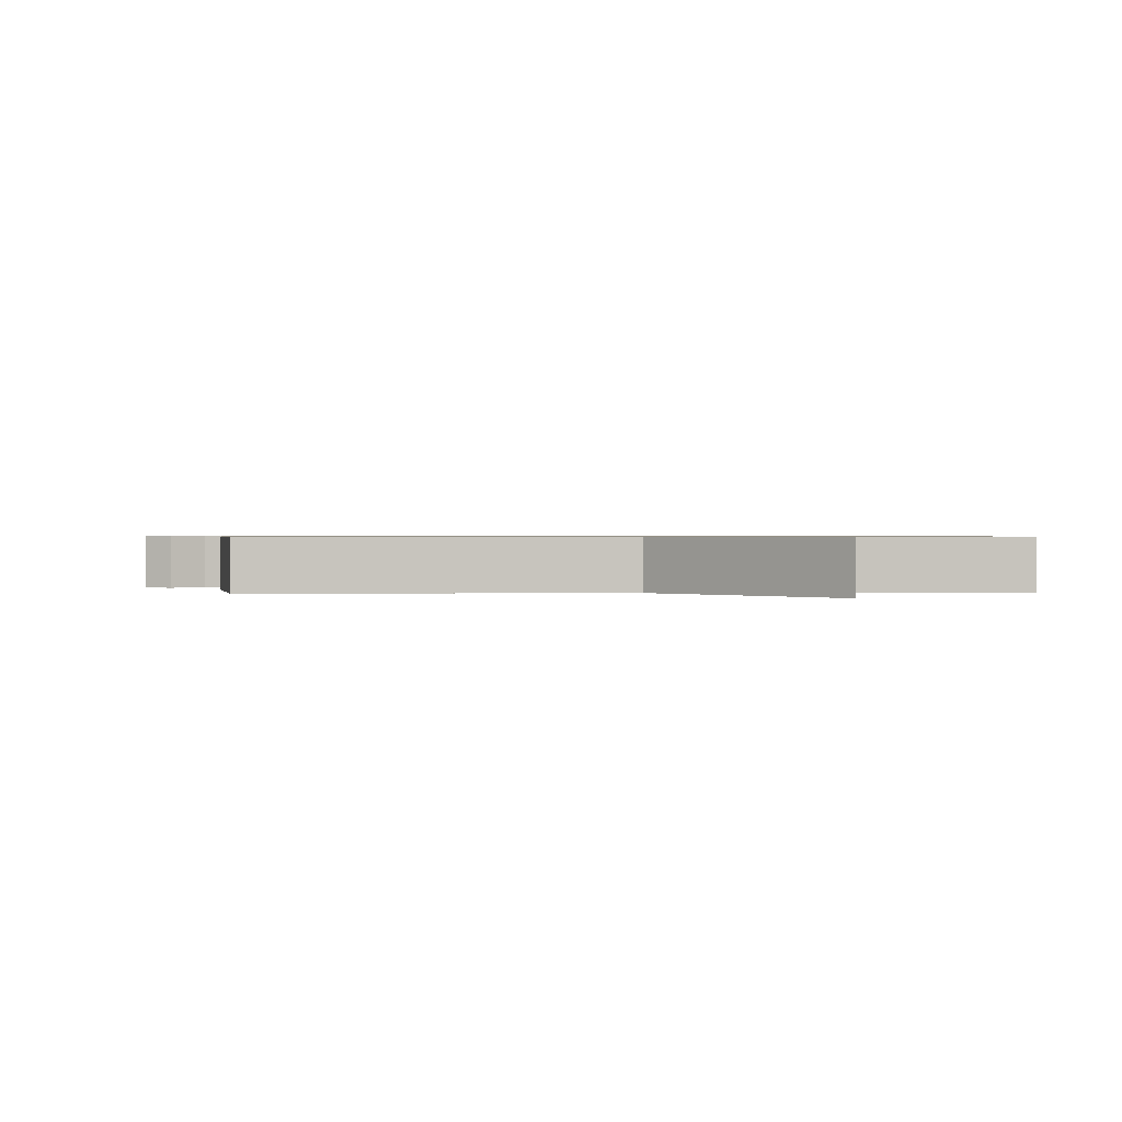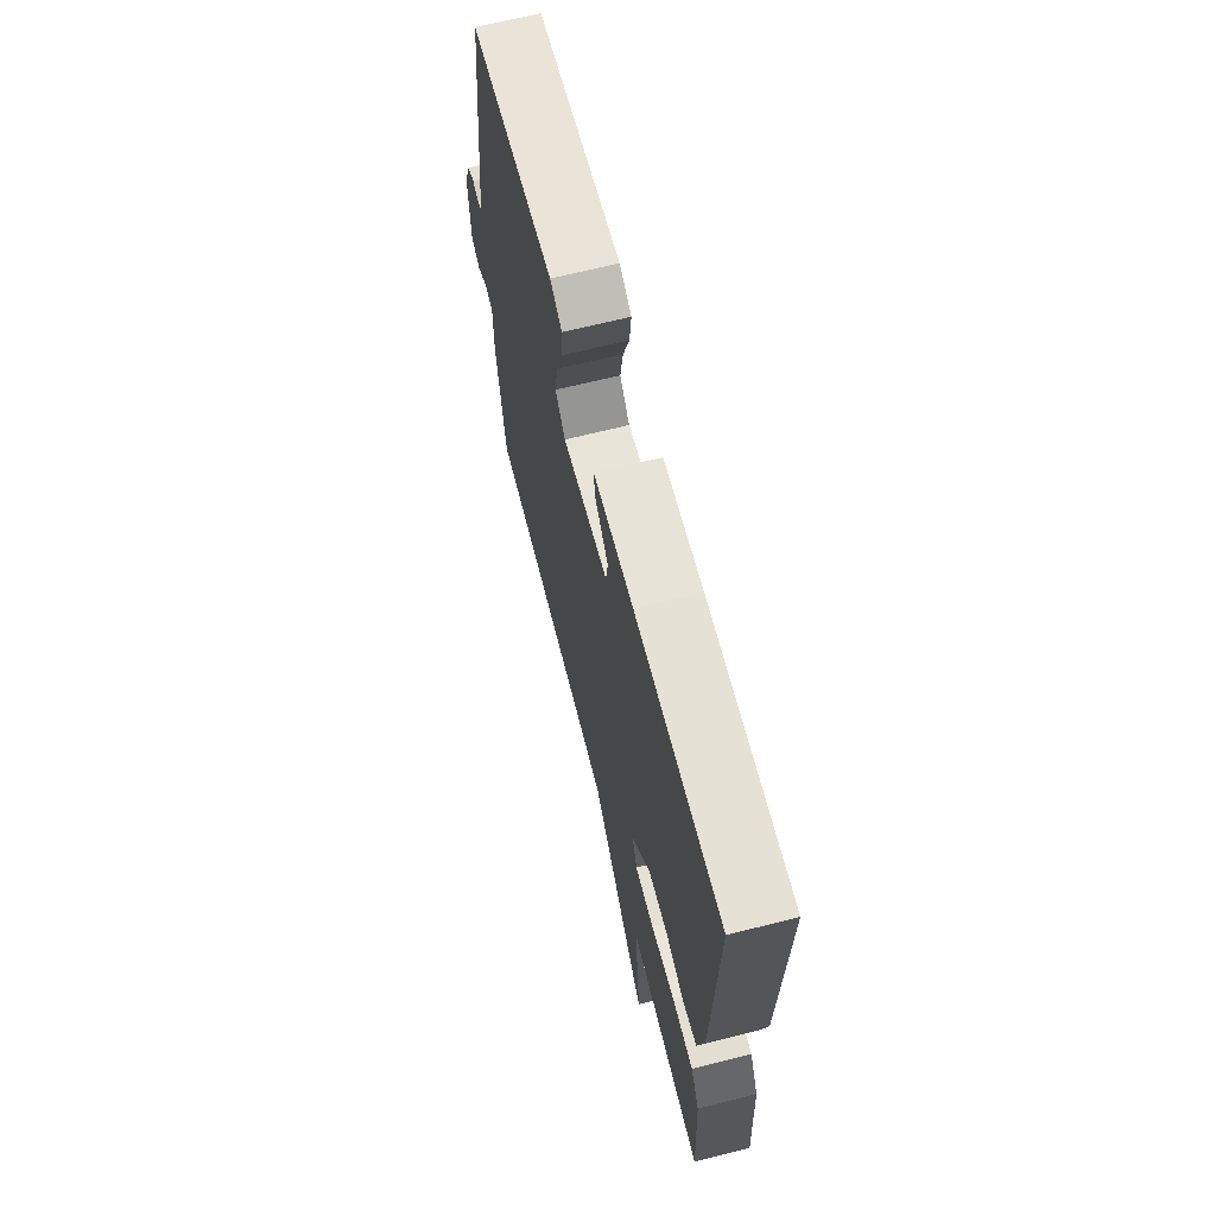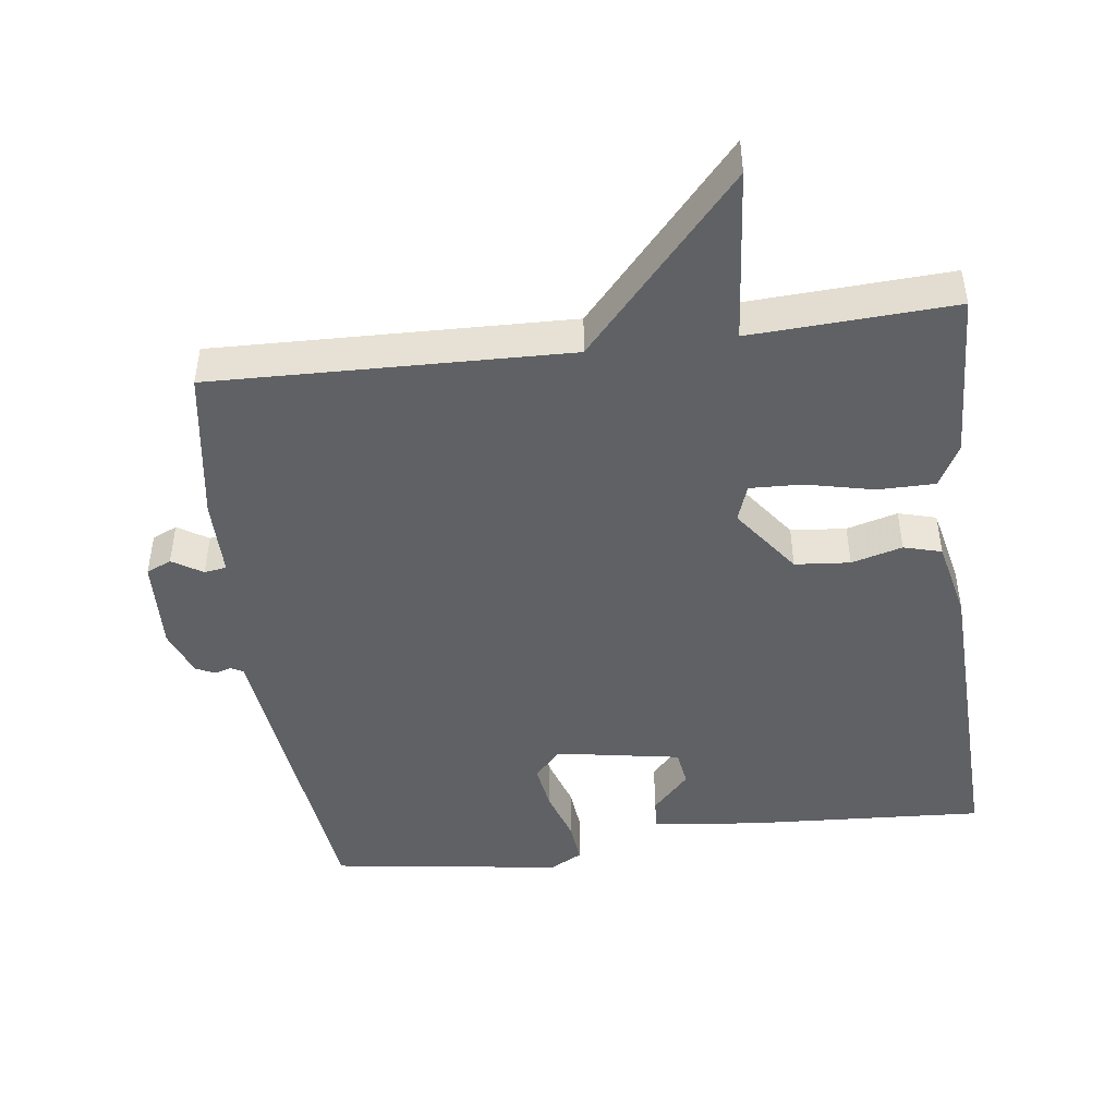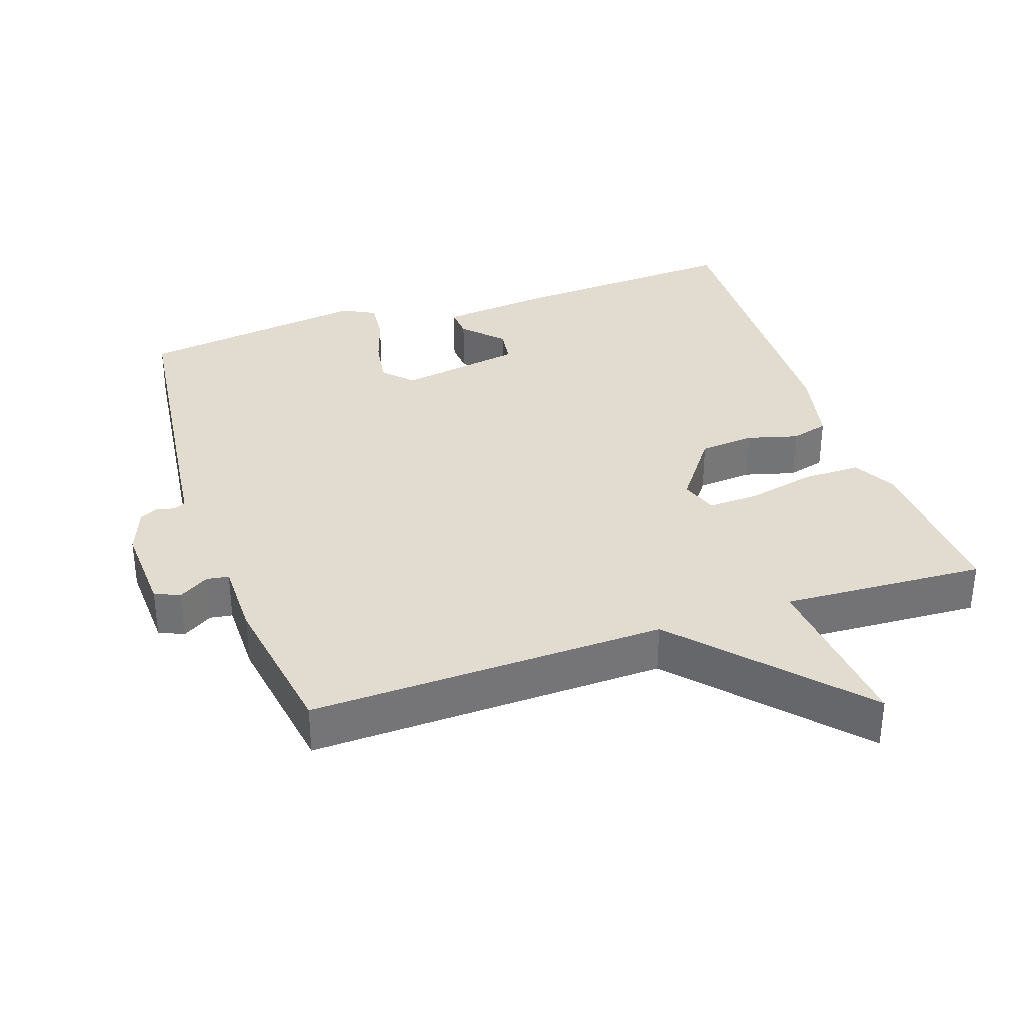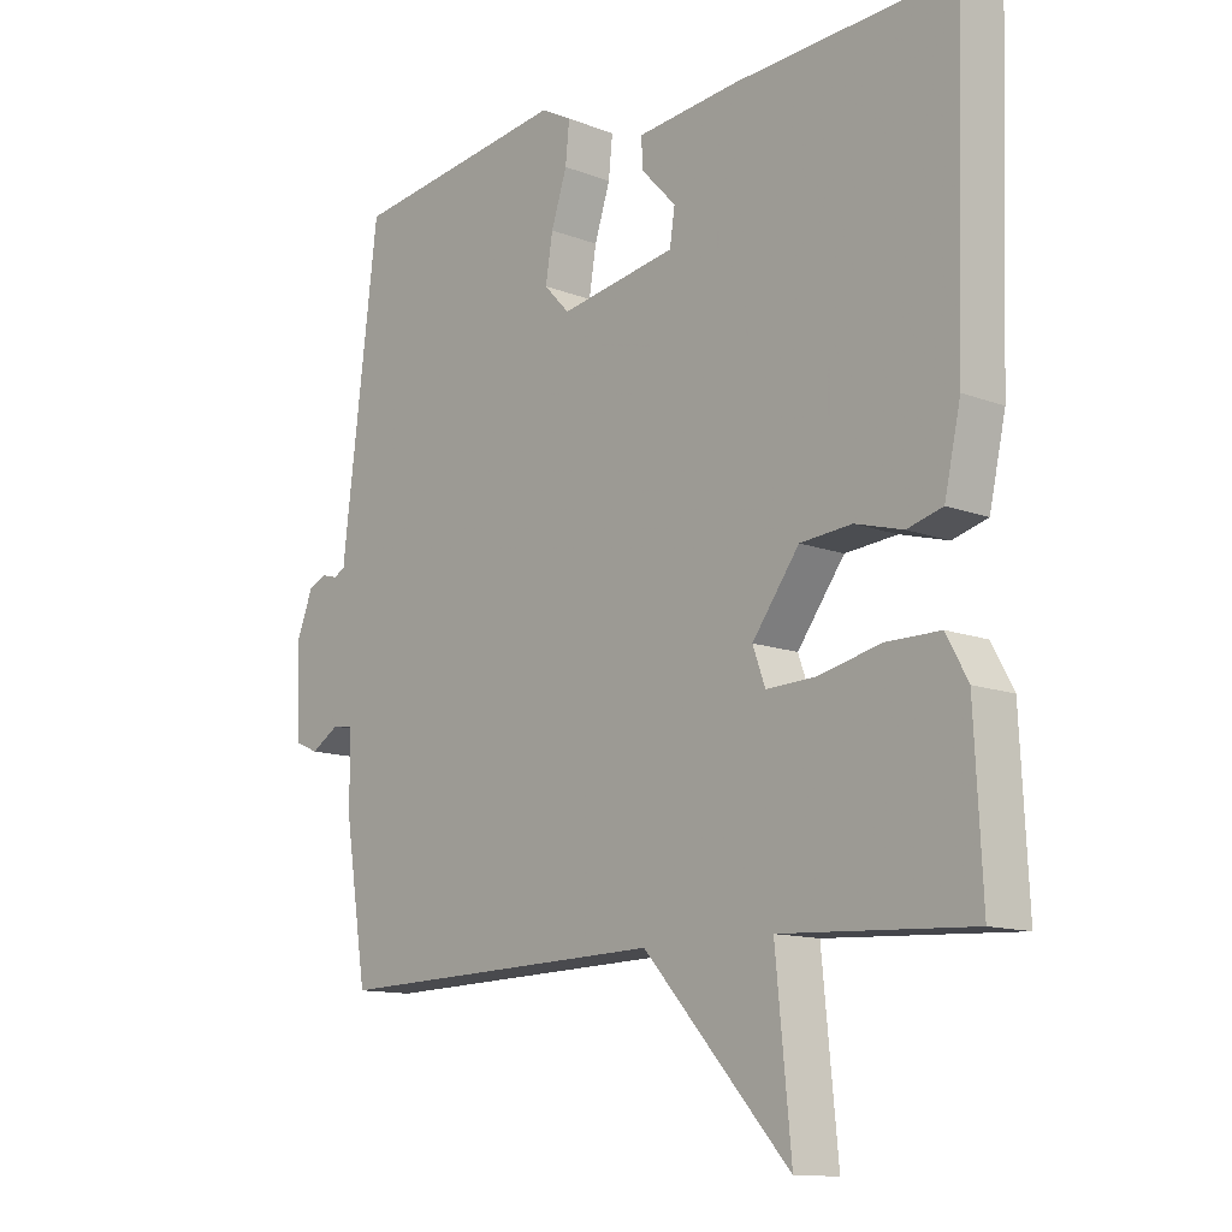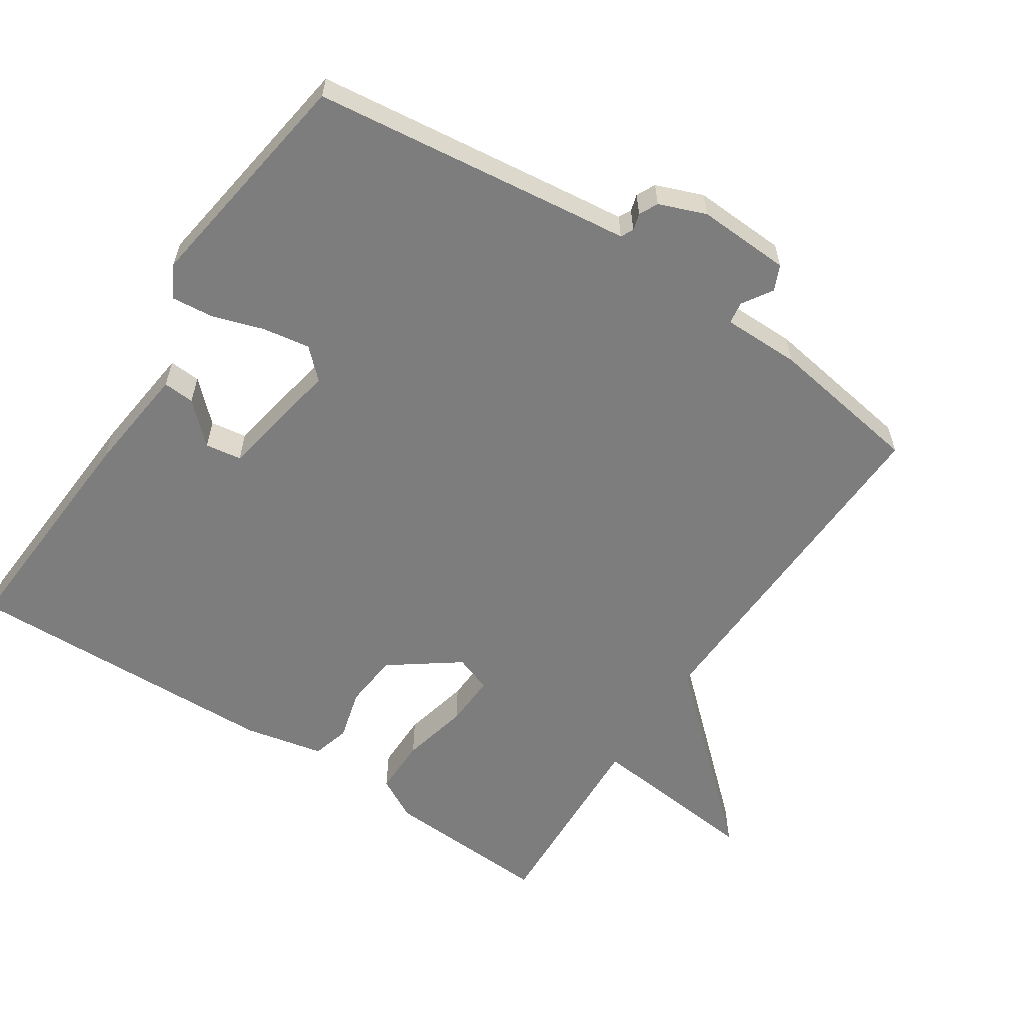
<metadata>
{"format":"obj","ext":"obj","renderer":"f3d","projection":"perspective","resolution":1024,"background":"white","views":[{"elev":0.7,"azim":177.5,"up":"+Y"},{"elev":67.4,"azim":-104.1,"up":"+Z"},{"elev":-46.4,"azim":-172.6,"up":"+Y"},{"elev":34.2,"azim":161.2,"up":"+Y"},{"elev":-12.2,"azim":-132.2,"up":"+Z"},{"elev":-59.2,"azim":56.4,"up":"+Y"}]}
</metadata>
<code>
v -0.5 0.07 0.5
v -0.163 0.07 0.48
v -0.007 0.07 0.463
v -0.01 0.07 0.418
v -0.063 0.07 0.362
v -0.055 0.07 0.31
v 0.123 0.07 0.279
v 0.162 0.07 0.32
v 0.151 0.07 0.388
v 0.127 0.07 0.462
v 0.121 0.07 0.522
v 0.168 0.07 0.547
v 0.5 0.07 0.5
v 0.549 0.07 0.102
v 0.556 0.07 0.041
v 0.574 0.07 0.032
v 0.598 0.07 0.039
v 0.625 0.07 0.026
v 0.651 0.07 -0.041
v 0.645 0.07 -0.174
v 0.609 0.07 -0.19
v 0.566 0.07 -0.163
v 0.534 0.07 -0.168
v 0.534 0.07 -0.279
v 0.5 0.07 -0.5
v -0.009 0.07 -0.485
v -0.233 0.07 -0.734
v -0.209 0.07 -0.485
v -0.5 0.07 -0.5
v -0.488 0.07 -0.259
v -0.455 0.07 -0.198
v -0.373 0.07 -0.198
v -0.276 0.07 -0.22
v -0.201 0.07 -0.223
v -0.182 0.07 -0.17
v -0.254 0.07 -0.072
v -0.333 0.07 -0.065
v -0.406 0.07 -0.085
v -0.46 0.07 -0.07
v -0.485 0.07 0.044
v -0.5 0 0.5
v -0.163 0 0.48
v -0.007 0 0.463
v -0.01 0 0.418
v -0.063 0 0.362
v -0.055 0 0.31
v 0.123 0 0.279
v 0.162 0 0.32
v 0.151 0 0.388
v 0.127 0 0.462
v 0.121 0 0.522
v 0.168 0 0.547
v 0.5 0 0.5
v 0.549 0 0.102
v 0.556 0 0.041
v 0.574 0 0.032
v 0.598 0 0.039
v 0.625 0 0.026
v 0.651 0 -0.041
v 0.645 0 -0.174
v 0.609 0 -0.19
v 0.566 0 -0.163
v 0.534 0 -0.168
v 0.534 0 -0.279
v 0.5 0 -0.5
v -0.009 0 -0.485
v -0.233 0 -0.734
v -0.209 0 -0.485
v -0.5 0 -0.5
v -0.488 0 -0.259
v -0.455 0 -0.198
v -0.373 0 -0.198
v -0.276 0 -0.22
v -0.201 0 -0.223
v -0.182 0 -0.17
v -0.254 0 -0.072
v -0.333 0 -0.065
v -0.406 0 -0.085
v -0.46 0 -0.07
v -0.485 0 0.044
f 1 2 3
f 40 1 3
f 39 40 3
f 38 39 3
f 37 38 3
f 31 32 33
f 30 31 33
f 29 30 33
f 28 29 33
f 28 33 34
f 26 27 28
f 26 28 34 35
f 25 26 35
f 24 25 35
f 23 24 35
f 20 21 22
f 19 20 22
f 18 19 22
f 17 18 22
f 16 17 22
f 23 35 36
f 22 23 36
f 16 22 36
f 15 16 36
f 13 14 15
f 12 13 15
f 11 12 15
f 10 11 15
f 9 10 15
f 3 4 5
f 37 3 5
f 37 5 6
f 36 37 6 7
f 15 36 7
f 8 9 15
f 7 8 15
f 43 42 41
f 43 41 80
f 43 80 79
f 43 79 78
f 43 78 77
f 73 72 71
f 73 71 70
f 73 70 69
f 73 69 68
f 74 73 68
f 68 67 66
f 75 74 68 66
f 75 66 65
f 75 65 64
f 75 64 63
f 62 61 60
f 62 60 59
f 62 59 58
f 62 58 57
f 62 57 56
f 76 75 63
f 76 63 62
f 76 62 56
f 76 56 55
f 55 54 53
f 55 53 52
f 55 52 51
f 55 51 50
f 55 50 49
f 45 44 43
f 45 43 77
f 46 45 77
f 47 46 77 76
f 47 76 55
f 55 49 48
f 55 48 47
f 1 41 42 2
f 2 42 43 3
f 3 43 44 4
f 4 44 45 5
f 5 45 46 6
f 6 46 47 7
f 7 47 48 8
f 8 48 49 9
f 9 49 50 10
f 10 50 51 11
f 11 51 52 12
f 12 52 53 13
f 13 53 54 14
f 14 54 55 15
f 15 55 56 16
f 16 56 57 17
f 17 57 58 18
f 18 58 59 19
f 19 59 60 20
f 20 60 61 21
f 21 61 62 22
f 22 62 63 23
f 23 63 64 24
f 24 64 65 25
f 25 65 66 26
f 26 66 67 27
f 27 67 68 28
f 28 68 69 29
f 29 69 70 30
f 30 70 71 31
f 31 71 72 32
f 32 72 73 33
f 33 73 74 34
f 34 74 75 35
f 35 75 76 36
f 36 76 77 37
f 37 77 78 38
f 38 78 79 39
f 39 79 80 40
f 40 80 41 1

</code>
